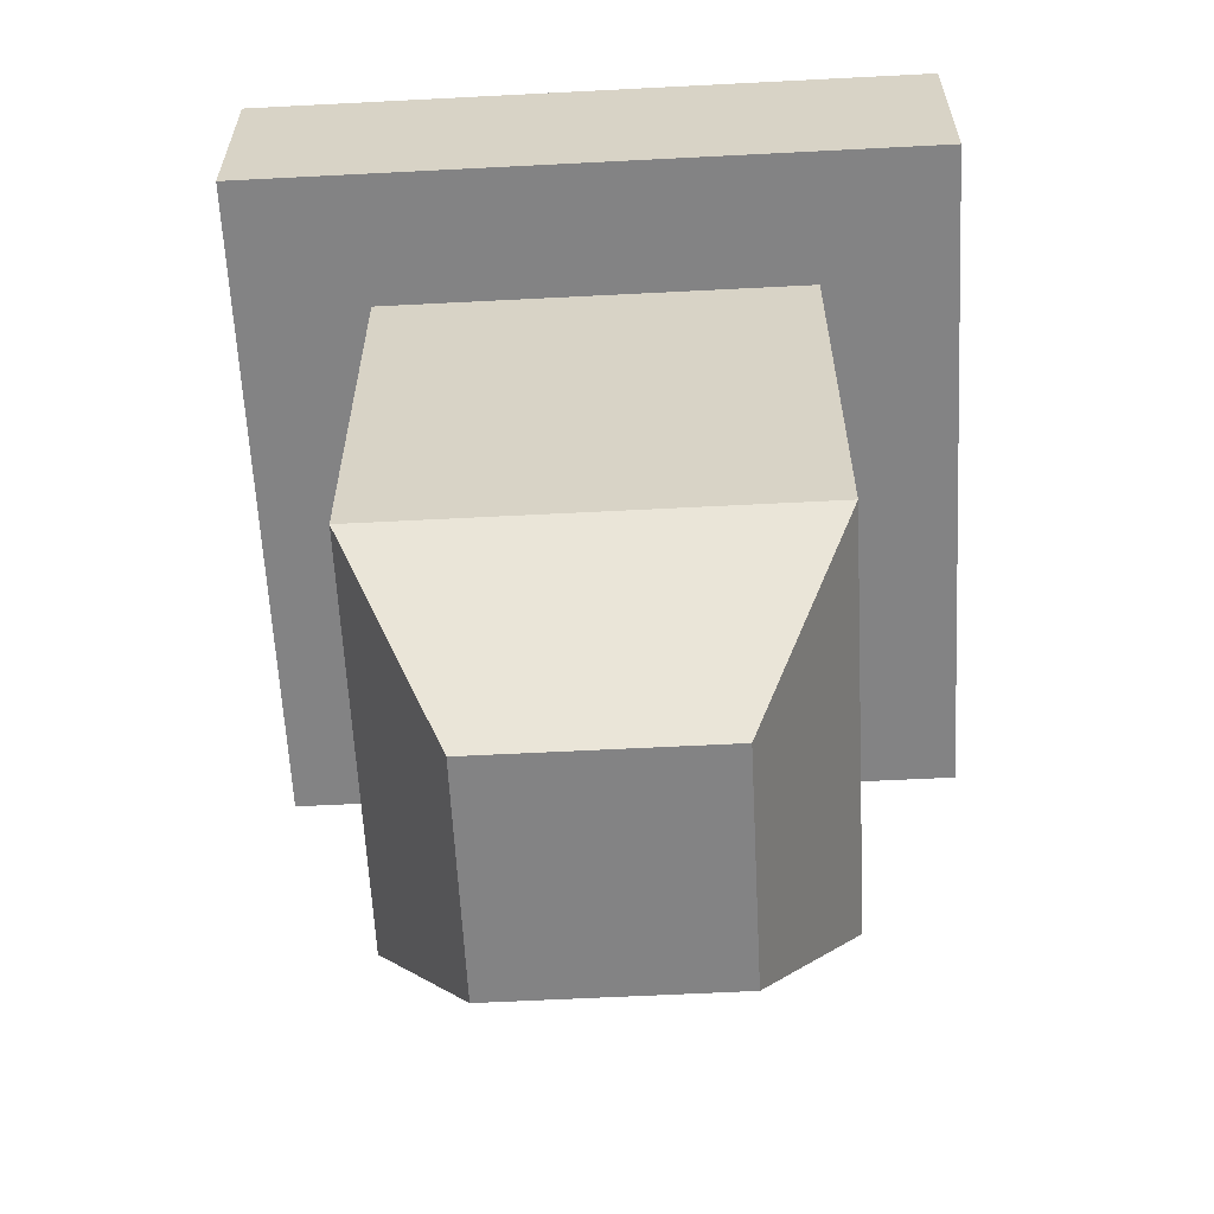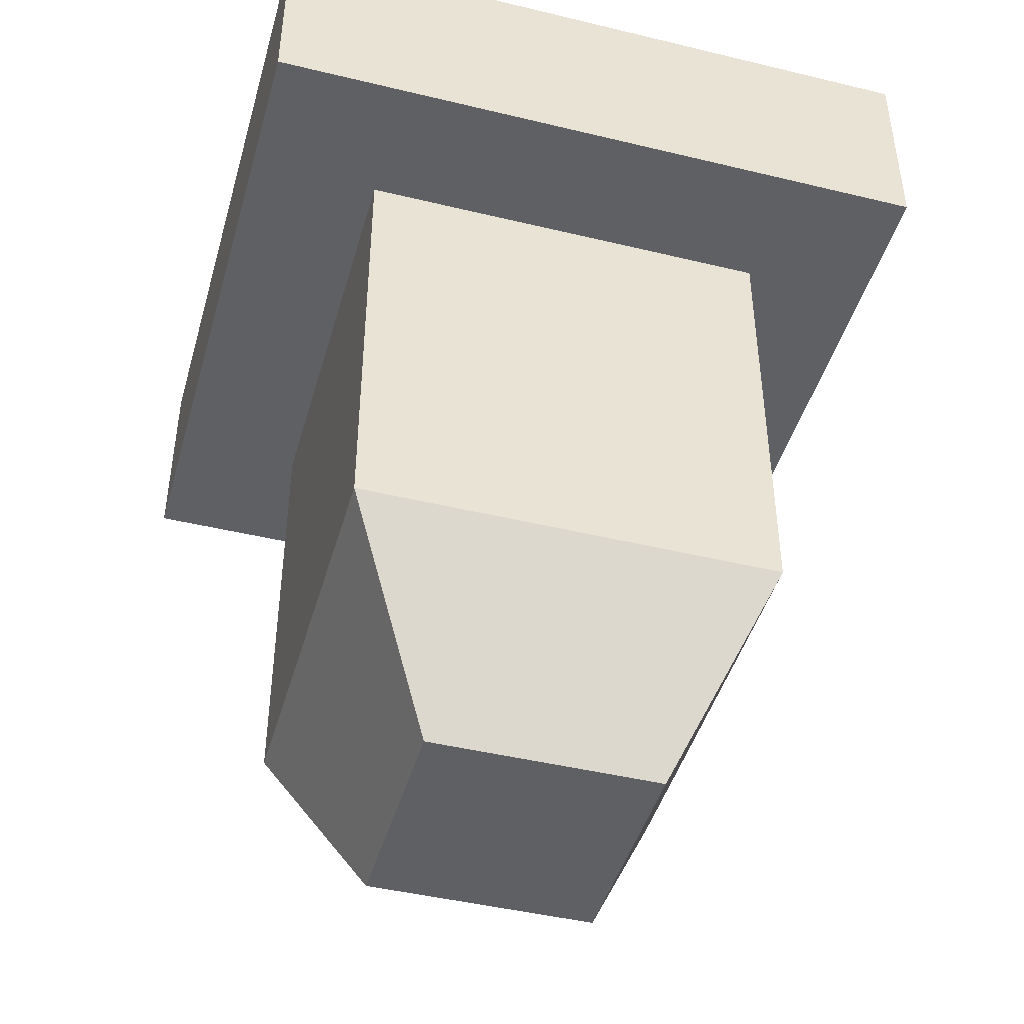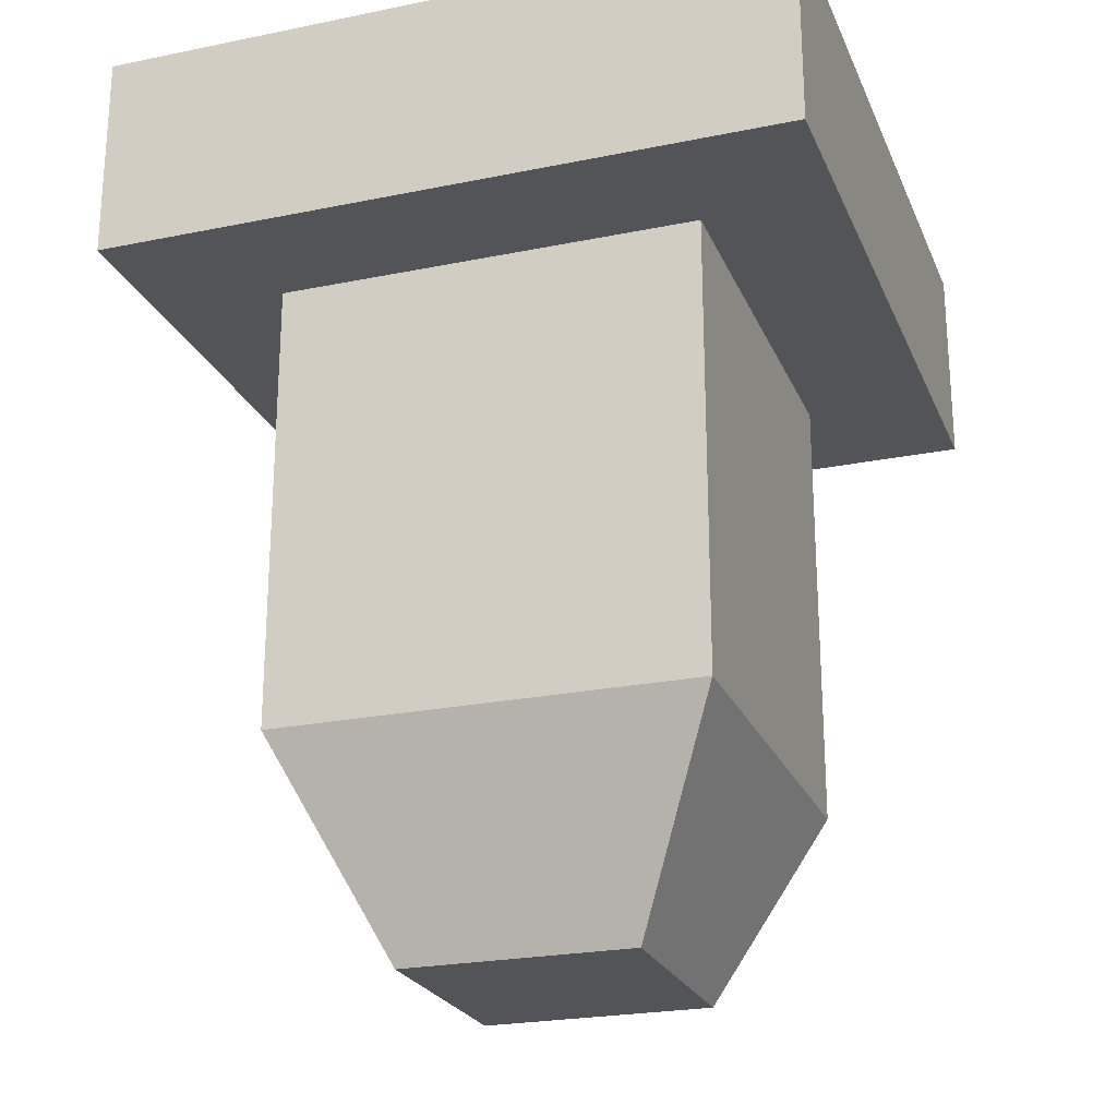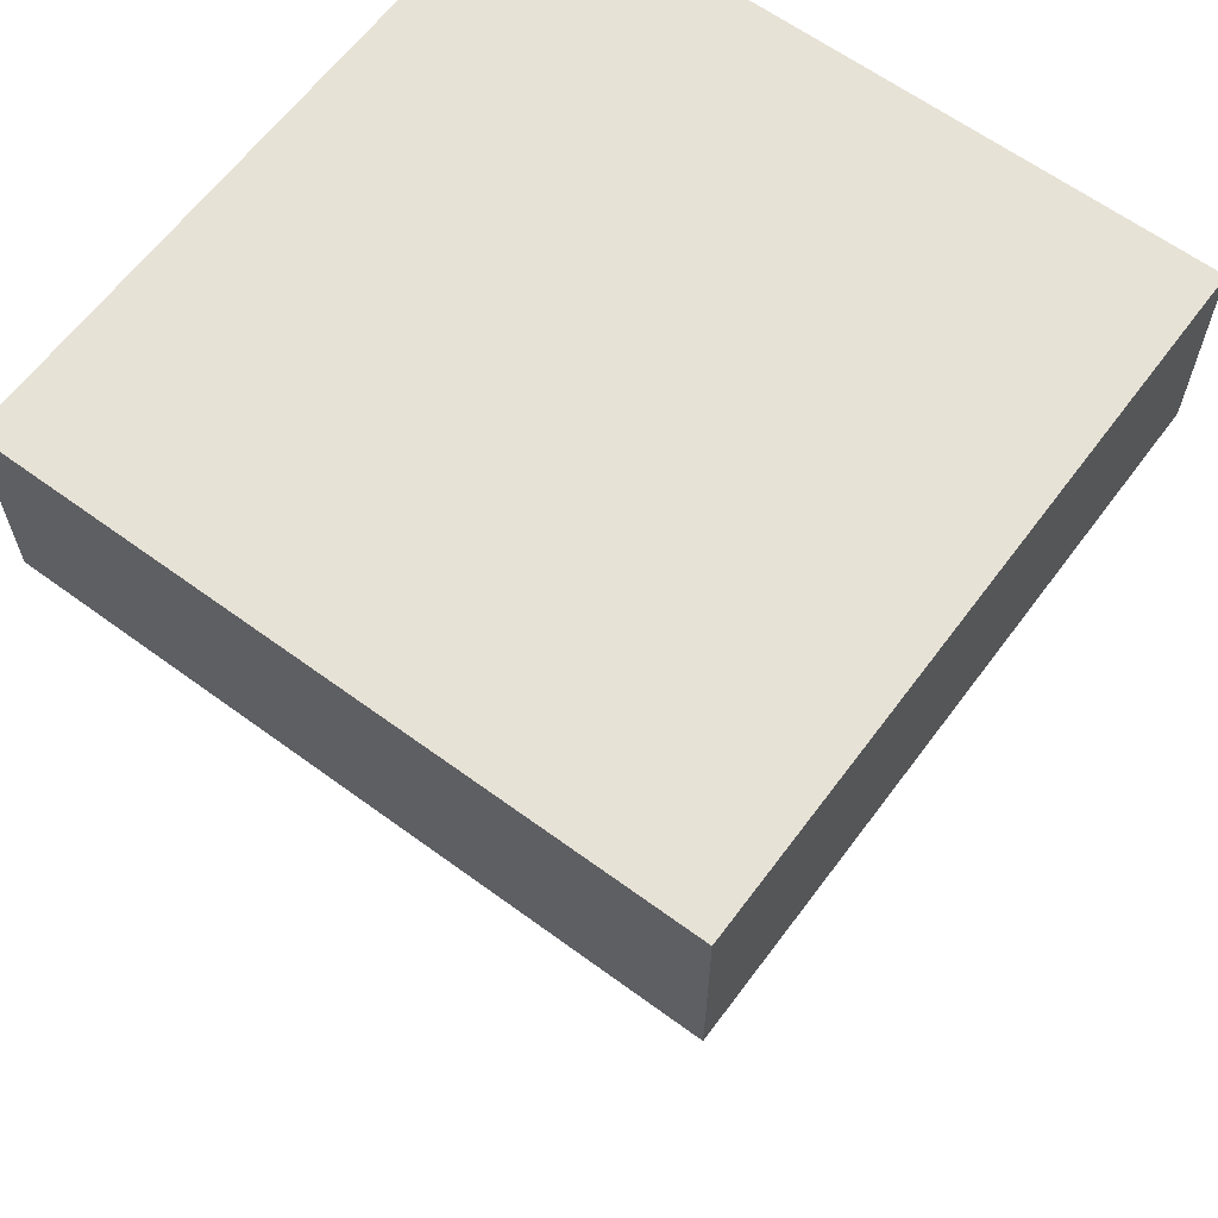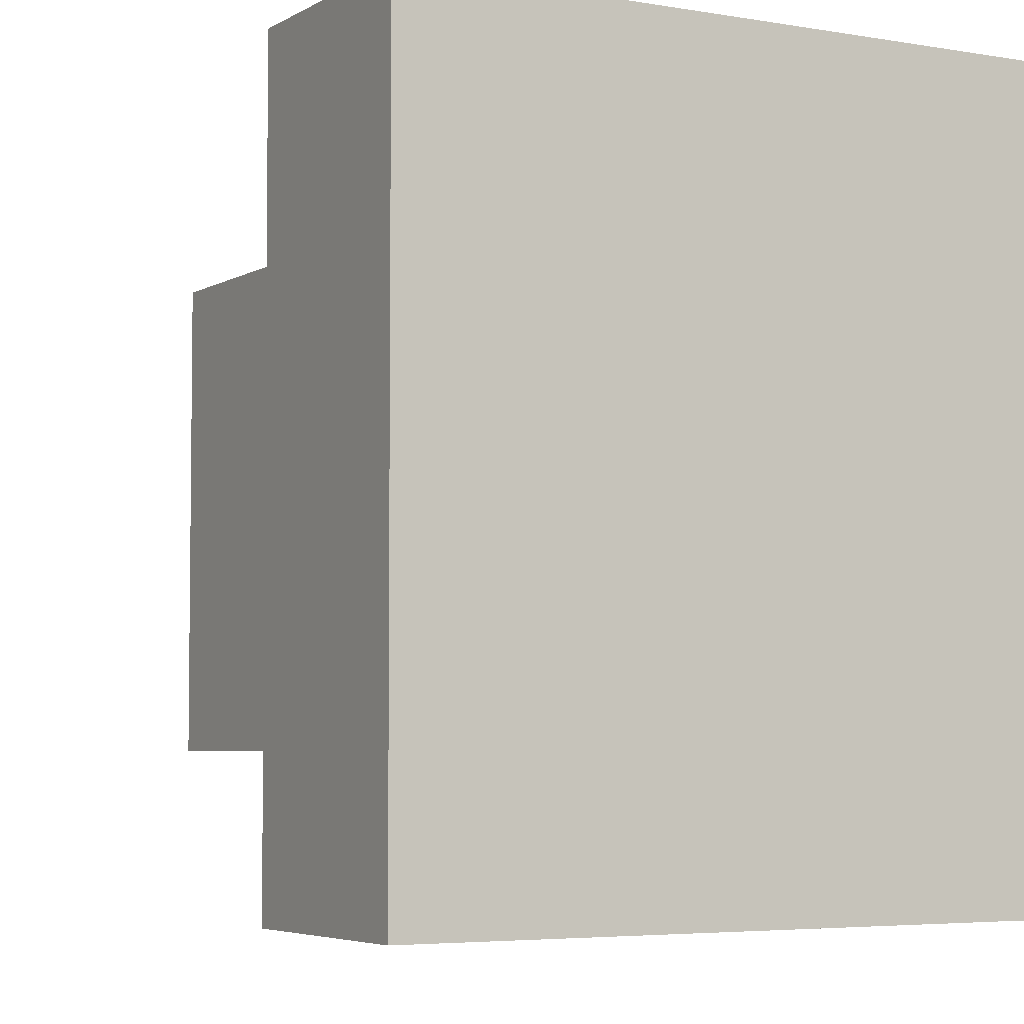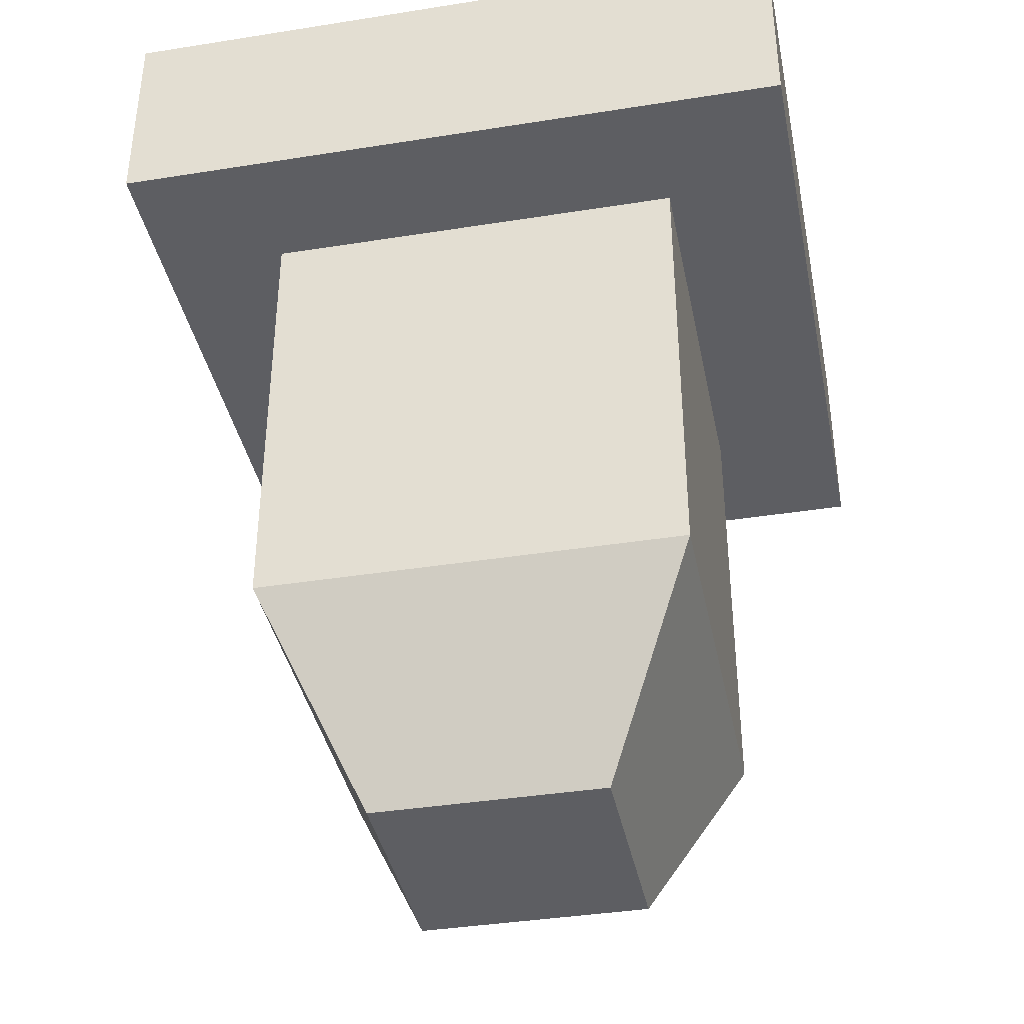
<metadata>
{"format":"obj","ext":"obj","renderer":"f3d","projection":"perspective","resolution":1024,"background":"white","views":[{"elev":-61.2,"azim":3.0,"up":"+Y"},{"elev":-44.7,"azim":164.3,"up":"+Y"},{"elev":-23.6,"azim":-71.1,"up":"+Y"},{"elev":63.0,"azim":-143.4,"up":"+Y"},{"elev":-4.7,"azim":150.4,"up":"+Z"},{"elev":-38.7,"azim":-168.7,"up":"+Y"}]}
</metadata>
<code>
g pb_Mesh253556
v 0.1882 0.2368 0.1882
v 0.1882 0.1231 0.1882
v -0.1882 0.1231 0.1882
v -0.1882 0.2368 0.1882
v 0.1882 0.1231 -0.1882
v 0.1882 0.2368 -0.1882
v -0.1882 0.2368 -0.1882
v -0.1882 0.1231 -0.1882
v 0.1882 0.2368 -0.1882
v 0.1882 0.2368 0.1882
v -0.1882 0.2368 0.1882
v -0.1882 0.2368 -0.1882
v -0.1882 0.2368 0.1882
v -0.1882 0.1231 0.1882
v -0.1882 0.1231 -0.1882
v -0.1882 0.2368 -0.1882
v 0.1882 0.2368 -0.1882
v 0.1882 0.1231 -0.1882
v 0.1882 0.1231 0.1882
v 0.1882 0.2368 0.1882
v 0.1882 0.1231 0.1882
v 0.1161 0.1231 0.1161
v -0.1161 0.1231 0.1161
v 0.1882 0.1231 0.1882
v -0.1161 0.1231 0.1161
v -0.1882 0.1231 0.1882
v -0.1882 0.1231 0.1882
v -0.1161 0.1231 0.1161
v -0.1161 0.1231 -0.1161
v -0.1882 0.1231 0.1882
v -0.1161 0.1231 -0.1161
v -0.1882 0.1231 -0.1882
v -0.1882 0.1231 -0.1882
v -0.1161 0.1231 -0.1161
v 0.1161 0.1231 -0.1161
v -0.1882 0.1231 -0.1882
v 0.1161 0.1231 -0.1161
v 0.1882 0.1231 -0.1882
v 0.1882 0.1231 -0.1882
v 0.1161 0.1231 -0.1161
v 0.1161 0.1231 0.1161
v 0.1882 0.1231 -0.1882
v 0.1161 0.1231 0.1161
v 0.1882 0.1231 0.1882
v 0.1161 0.1231 0.1161
v 0.1161 -0.1243 0.1161
v -0.1161 -0.1243 0.1161
v 0.1161 0.1231 0.1161
v -0.1161 -0.1243 0.1161
v -0.1161 0.1231 0.1161
v -0.1161 0.1231 0.1161
v -0.1161 -0.1243 0.1161
v -0.1161 -0.1243 -0.1161
v -0.1161 0.1231 0.1161
v -0.1161 -0.1243 -0.1161
v -0.1161 0.1231 -0.1161
v -0.1161 0.1231 -0.1161
v -0.1161 -0.1243 -0.1161
v 0.1161 -0.1243 -0.1161
v -0.1161 0.1231 -0.1161
v 0.1161 -0.1243 -0.1161
v 0.1161 0.1231 -0.1161
v 0.1161 0.1231 -0.1161
v 0.1161 -0.1243 -0.1161
v 0.1161 -0.1243 0.1161
v 0.1161 0.1231 -0.1161
v 0.1161 -0.1243 0.1161
v 0.1161 0.1231 0.1161
v 0.1161 -0.1243 0.1161
v 0.06306 -0.2368 0.06307
v -0.06306 -0.2368 0.06307
v 0.1161 -0.1243 0.1161
v -0.06306 -0.2368 0.06307
v -0.1161 -0.1243 0.1161
v -0.1161 -0.1243 0.1161
v -0.06306 -0.2368 0.06307
v -0.06306 -0.2368 -0.06306
v -0.1161 -0.1243 0.1161
v -0.06306 -0.2368 -0.06306
v -0.1161 -0.1243 -0.1161
v -0.1161 -0.1243 -0.1161
v -0.06306 -0.2368 -0.06306
v 0.06306 -0.2368 -0.06306
v -0.1161 -0.1243 -0.1161
v 0.06306 -0.2368 -0.06306
v 0.1161 -0.1243 -0.1161
v 0.1161 -0.1243 -0.1161
v 0.06306 -0.2368 -0.06306
v 0.06306 -0.2368 0.06307
v 0.1161 -0.1243 -0.1161
v 0.06306 -0.2368 0.06307
v 0.1161 -0.1243 0.1161
v 0.06306 -0.2368 0.06307
v -0.06306 -0.2368 -0.06306
v -0.06306 -0.2368 0.06307
v 0.06306 -0.2368 -0.06306
v -0.06306 -0.2368 -0.06306
v 0.06306 -0.2368 0.06307
g pb_Mesh253556_0
f 3 2 1
f 4 3 1
f 7 6 5
f 8 7 5
f 11 10 9
f 12 11 9
f 15 14 13
f 16 15 13
f 19 18 17
f 20 19 17
f 23 22 21
f 26 25 24
f 29 28 27
f 32 31 30
f 35 34 33
f 38 37 36
f 41 40 39
f 44 43 42
f 47 46 45
f 50 49 48
f 53 52 51
f 56 55 54
f 59 58 57
f 62 61 60
f 65 64 63
f 68 67 66
f 71 70 69
f 74 73 72
f 77 76 75
f 80 79 78
f 83 82 81
f 86 85 84
f 89 88 87
f 92 91 90
f 95 94 93
f 98 97 96

</code>
